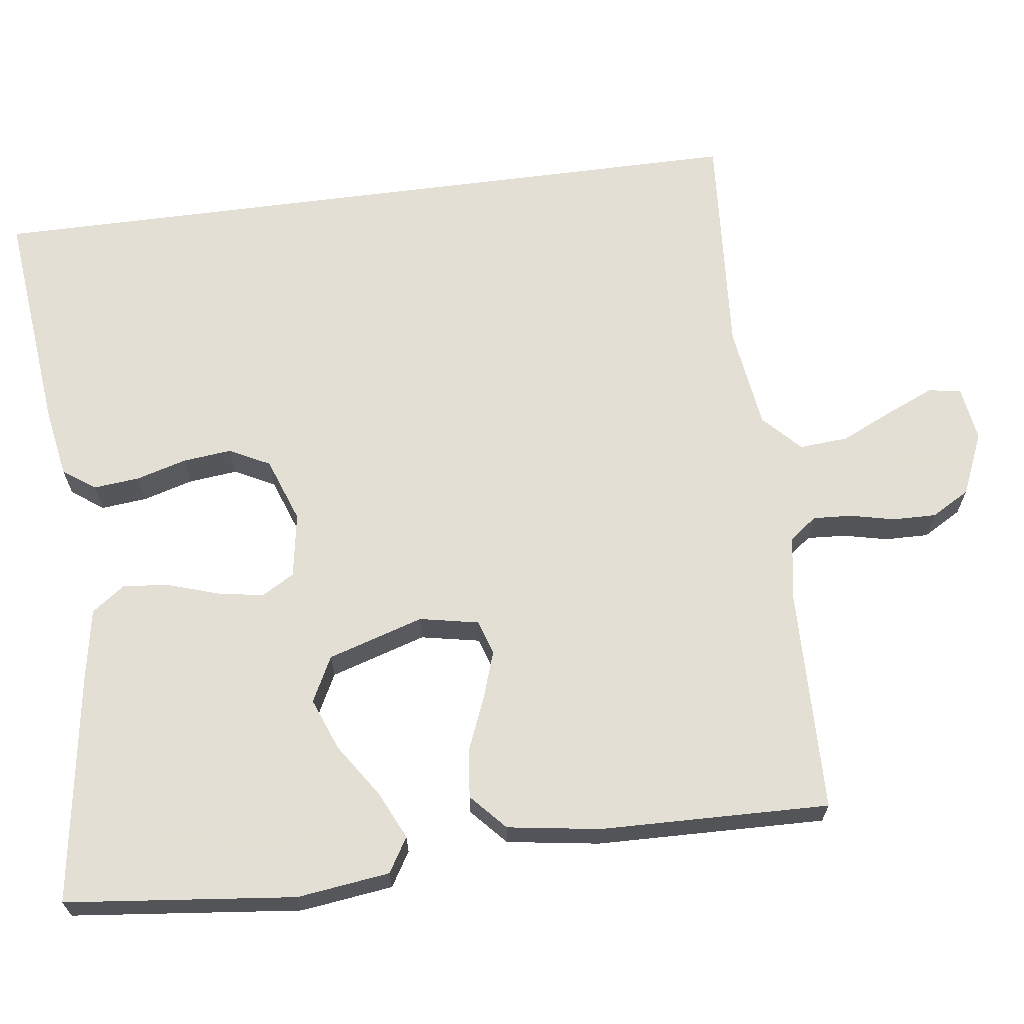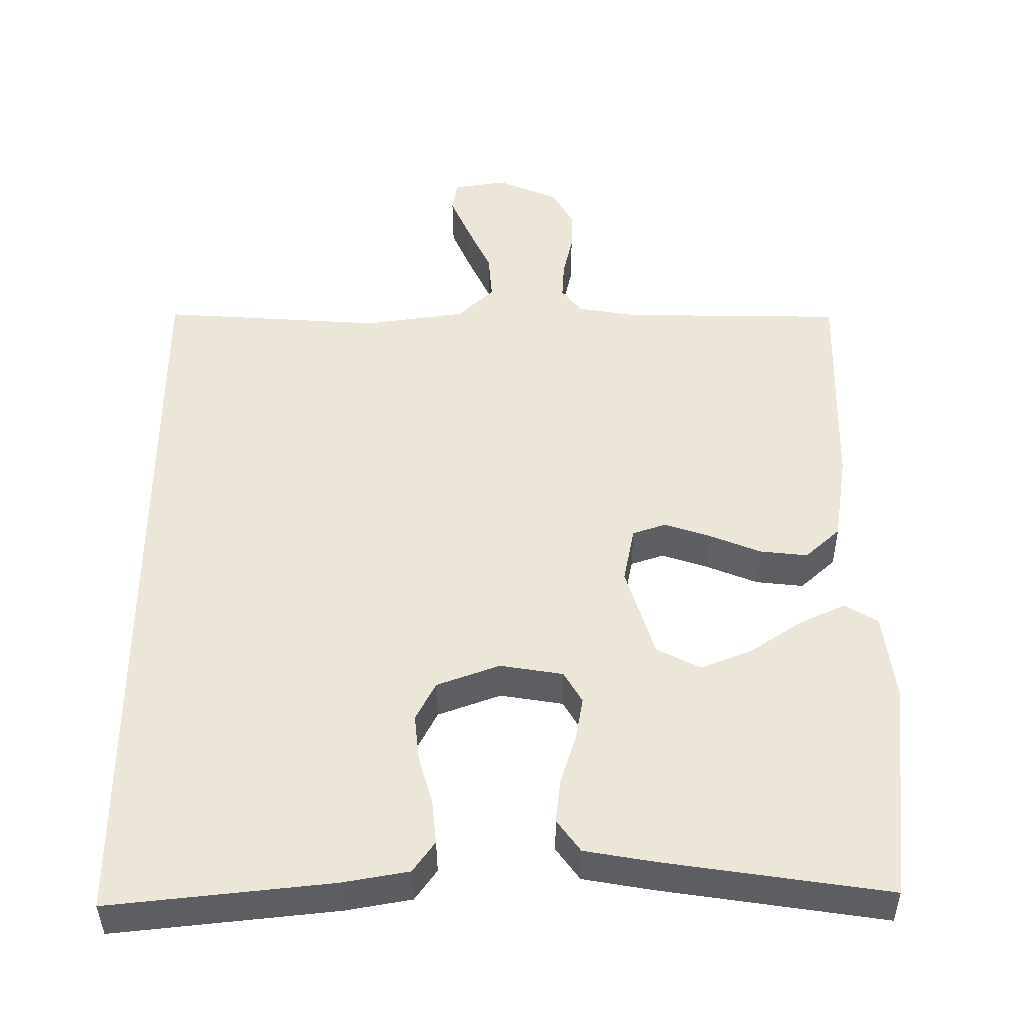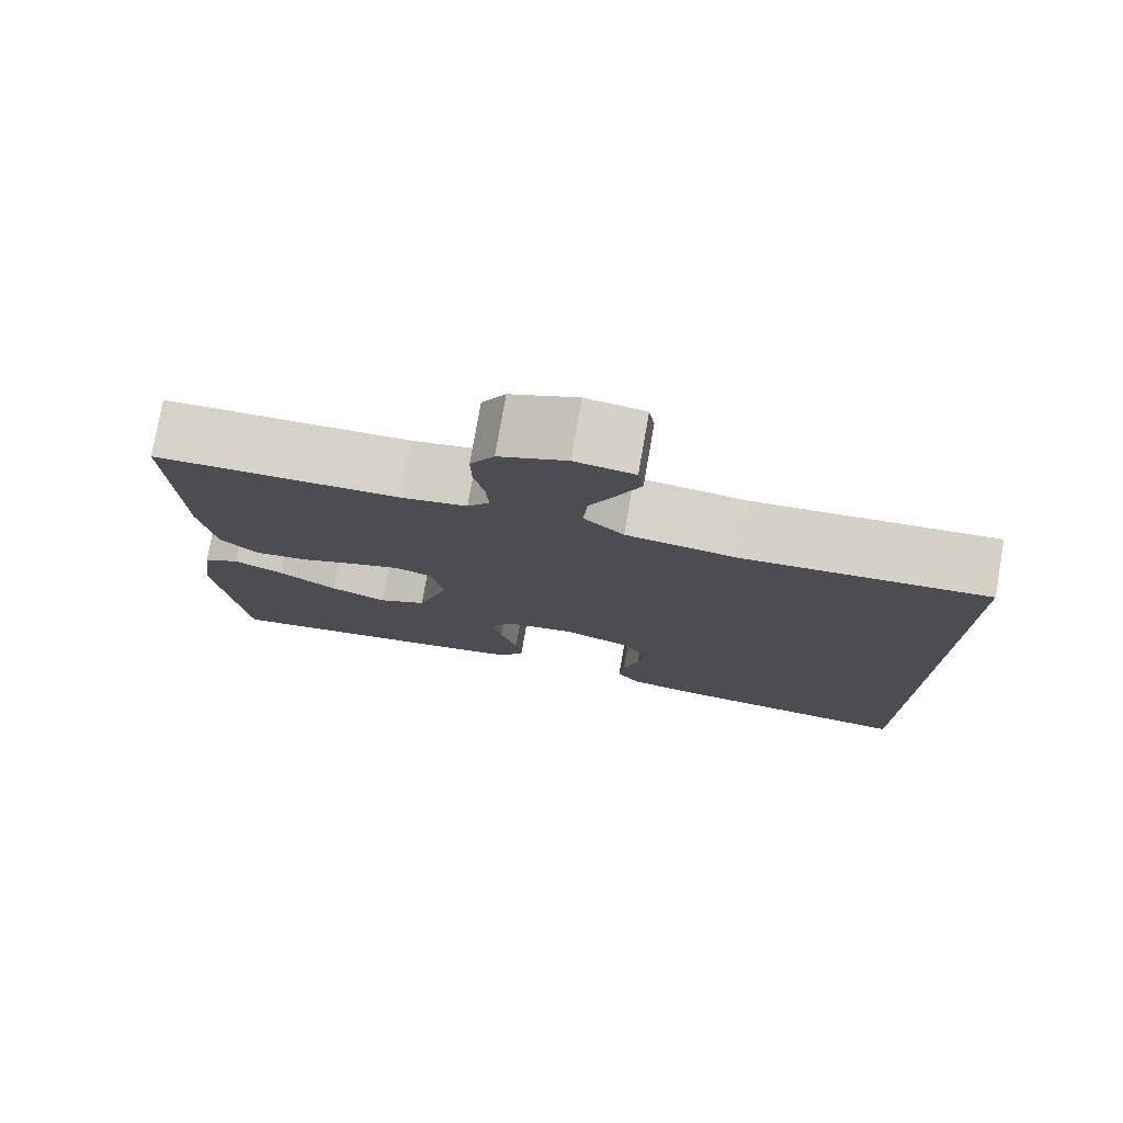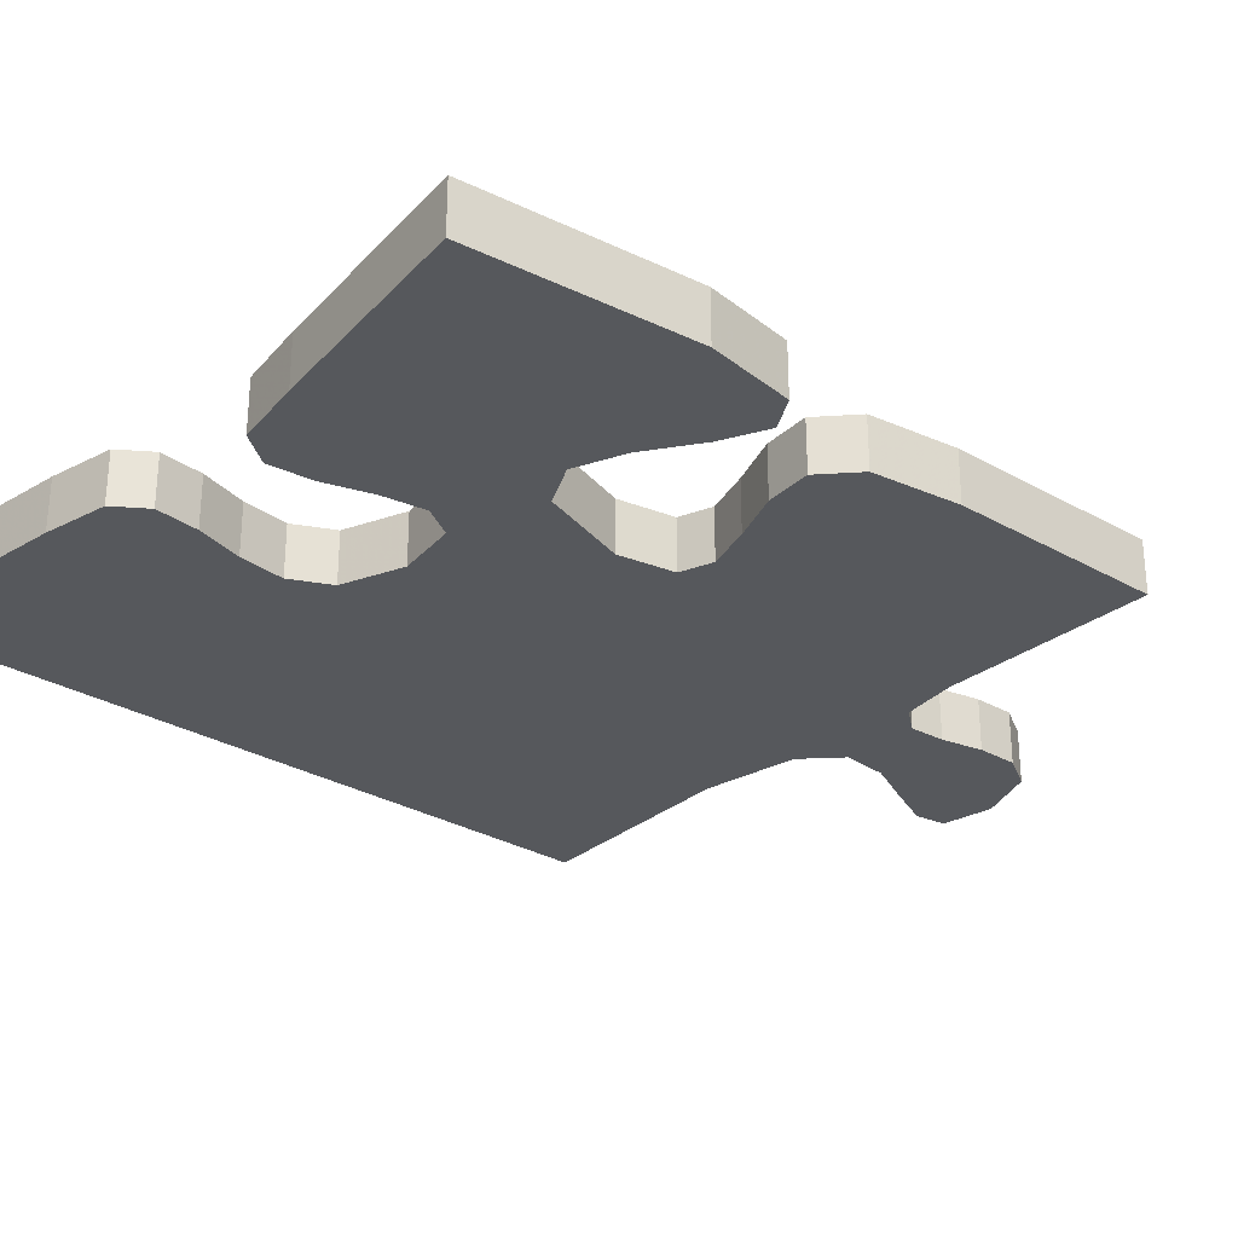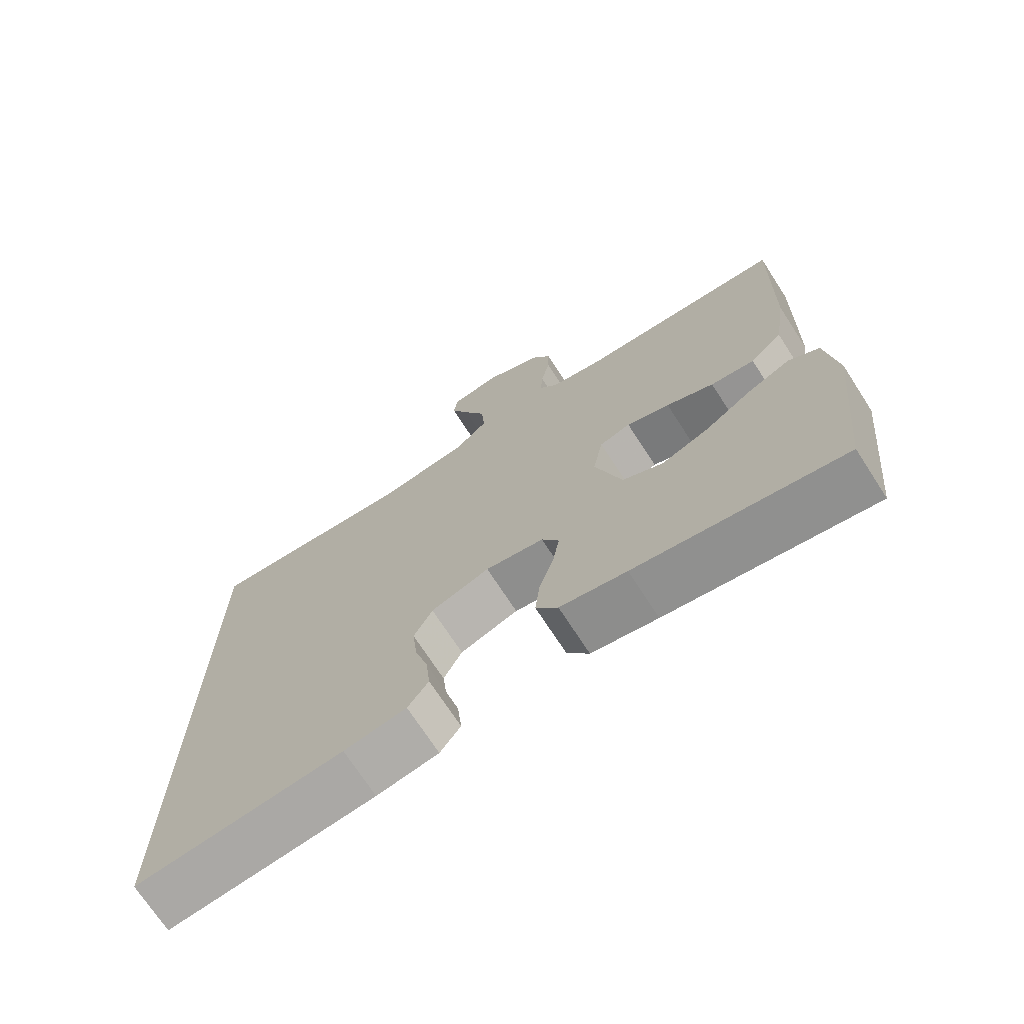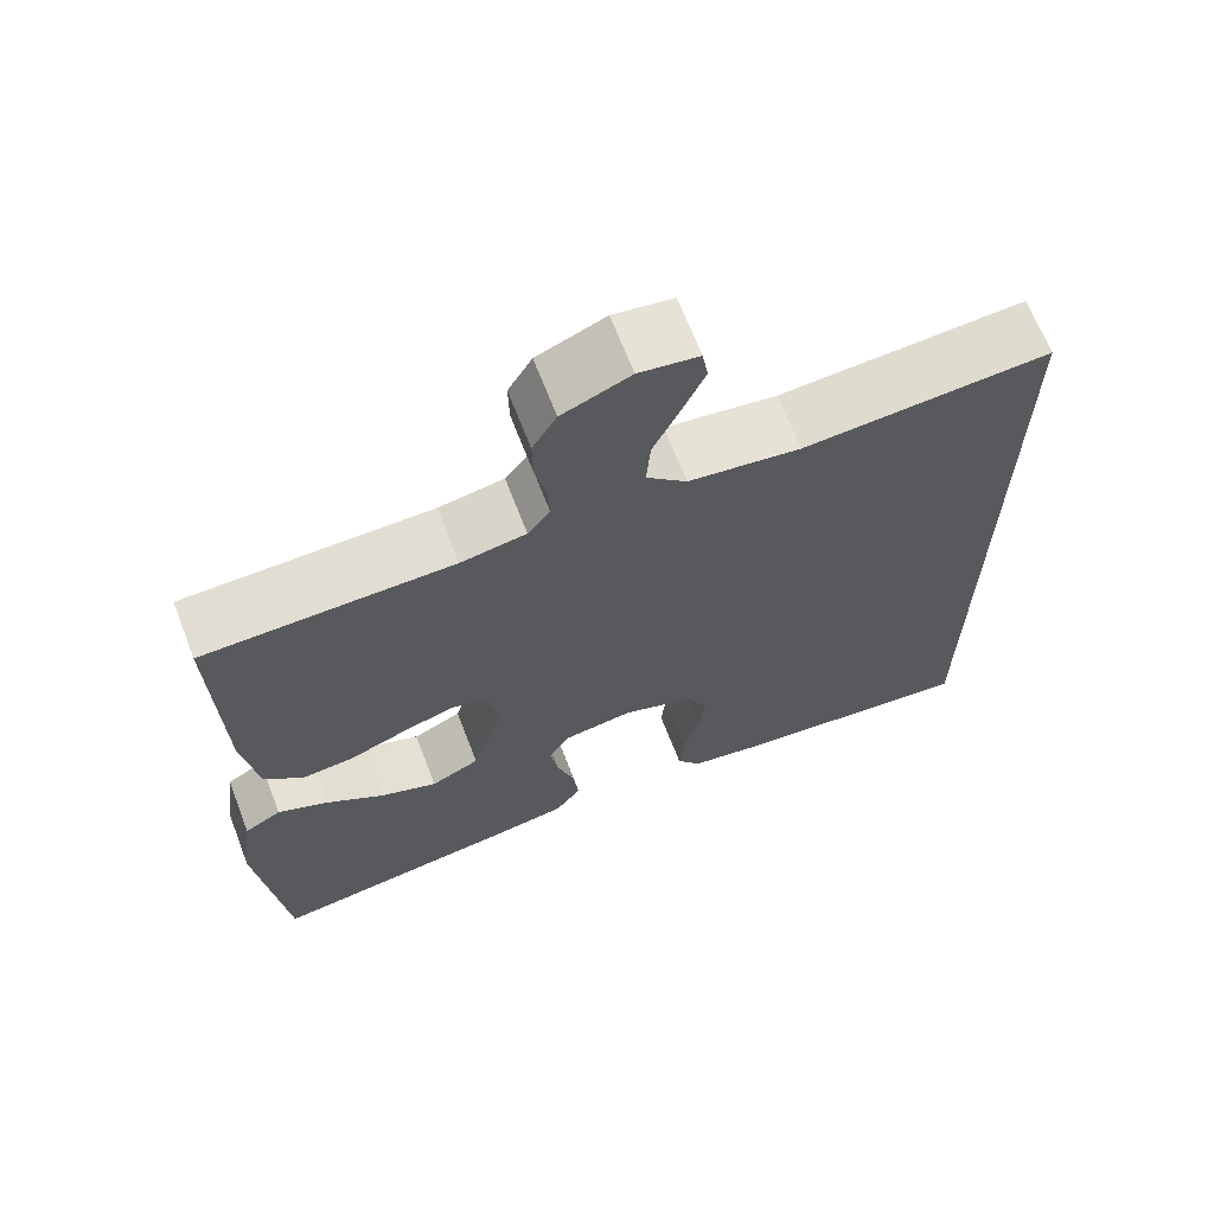
<metadata>
{"format":"obj","ext":"obj","renderer":"f3d","projection":"perspective","resolution":1024,"background":"white","views":[{"elev":66.3,"azim":-97.4,"up":"+Y"},{"elev":-39.5,"azim":-179.6,"up":"+Z"},{"elev":77.6,"azim":9.9,"up":"+Z"},{"elev":-28.2,"azim":-132.0,"up":"+Y"},{"elev":-71.4,"azim":-147.1,"up":"+Z"},{"elev":67.4,"azim":-21.1,"up":"+Z"}]}
</metadata>
<code>
v -0.5 0.07 0.5
v -0.2 0.07 0.506
v -0.121 0.07 0.52
v -0.094 0.07 0.555
v -0.097 0.07 0.606
v -0.11 0.07 0.664
v -0.111 0.07 0.721
v -0.082 0.07 0.771
v 0 0.07 0.806
v 0.072 0.07 0.795
v 0.079 0.07 0.752
v 0.052 0.07 0.69
v 0.02 0.07 0.621
v 0.015 0.07 0.557
v 0.064 0.07 0.51
v 0.2 0.07 0.491
v 0.5 0.07 0.512
v 0.5 0.07 -0.515
v 0.2 0.07 -0.483
v 0.11 0.07 -0.467
v 0.08 0.07 -0.425
v 0.086 0.07 -0.365
v 0.105 0.07 -0.299
v 0.112 0.07 -0.235
v 0.085 0.07 -0.182
v 0 0.07 -0.151
v -0.085 0.07 -0.165
v -0.11 0.07 -0.208
v -0.1 0.07 -0.267
v -0.079 0.07 -0.333
v -0.072 0.07 -0.394
v -0.104 0.07 -0.438
v -0.2 0.07 -0.455
v -0.5 0.07 -0.5
v -0.532 0.07 -0.2
v -0.516 0.07 -0.079
v -0.471 0.07 -0.052
v -0.409 0.07 -0.081
v -0.339 0.07 -0.128
v -0.27 0.07 -0.155
v -0.211 0.07 -0.125
v -0.172 0.07 0
v -0.187 0.07 0.077
v -0.232 0.07 0.092
v -0.295 0.07 0.071
v -0.364 0.07 0.043
v -0.428 0.07 0.036
v -0.475 0.07 0.079
v -0.493 0.07 0.2
v -0.5 0 0.5
v -0.2 0 0.506
v -0.121 0 0.52
v -0.094 0 0.555
v -0.097 0 0.606
v -0.11 0 0.664
v -0.111 0 0.721
v -0.082 0 0.771
v 0 0 0.806
v 0.072 0 0.795
v 0.079 0 0.752
v 0.052 0 0.69
v 0.02 0 0.621
v 0.015 0 0.557
v 0.064 0 0.51
v 0.2 0 0.491
v 0.5 0 0.512
v 0.5 0 -0.515
v 0.2 0 -0.483
v 0.11 0 -0.467
v 0.08 0 -0.425
v 0.086 0 -0.365
v 0.105 0 -0.299
v 0.112 0 -0.235
v 0.085 0 -0.182
v 0 0 -0.151
v -0.085 0 -0.165
v -0.11 0 -0.208
v -0.1 0 -0.267
v -0.079 0 -0.333
v -0.072 0 -0.394
v -0.104 0 -0.438
v -0.2 0 -0.455
v -0.5 0 -0.5
v -0.532 0 -0.2
v -0.516 0 -0.079
v -0.471 0 -0.052
v -0.409 0 -0.081
v -0.339 0 -0.128
v -0.27 0 -0.155
v -0.211 0 -0.125
v -0.172 0 0
v -0.187 0 0.077
v -0.232 0 0.092
v -0.295 0 0.071
v -0.364 0 0.043
v -0.428 0 0.036
v -0.475 0 0.079
v -0.493 0 0.2
f 48 49 1 2
f 45 46 47 48
f 44 45 48 2
f 43 44 2 3
f 42 43 3 4
f 36 37 38 39
f 36 39 40
f 35 36 40
f 34 35 40
f 33 34 40 41
f 29 30 31 32
f 28 29 32 33
f 20 21 22 23
f 20 23 24
f 19 20 24
f 16 17 18 19
f 15 16 19 24
f 14 15 24 25
f 10 11 12 13
f 8 9 10 13
f 8 13 14
f 5 6 7 8
f 4 5 8 14
f 42 4 14 25
f 28 33 41 42
f 27 28 42
f 26 27 42
f 25 26 42
f 51 50 98 97
f 97 96 95 94
f 51 97 94 93
f 52 51 93 92
f 53 52 92 91
f 88 87 86 85
f 89 88 85
f 89 85 84
f 89 84 83
f 90 89 83 82
f 81 80 79 78
f 82 81 78 77
f 72 71 70 69
f 73 72 69
f 73 69 68
f 68 67 66 65
f 73 68 65 64
f 74 73 64 63
f 62 61 60 59
f 62 59 58 57
f 63 62 57
f 57 56 55 54
f 63 57 54 53
f 74 63 53 91
f 91 90 82 77
f 91 77 76
f 91 76 75
f 91 75 74
f 1 50 51 2
f 2 51 52 3
f 3 52 53 4
f 4 53 54 5
f 5 54 55 6
f 6 55 56 7
f 7 56 57 8
f 8 57 58 9
f 9 58 59 10
f 10 59 60 11
f 11 60 61 12
f 12 61 62 13
f 13 62 63 14
f 14 63 64 15
f 15 64 65 16
f 16 65 66 17
f 17 66 67 18
f 18 67 68 19
f 19 68 69 20
f 20 69 70 21
f 21 70 71 22
f 22 71 72 23
f 23 72 73 24
f 24 73 74 25
f 25 74 75 26
f 26 75 76 27
f 27 76 77 28
f 28 77 78 29
f 29 78 79 30
f 30 79 80 31
f 31 80 81 32
f 32 81 82 33
f 33 82 83 34
f 34 83 84 35
f 35 84 85 36
f 36 85 86 37
f 37 86 87 38
f 38 87 88 39
f 39 88 89 40
f 40 89 90 41
f 41 90 91 42
f 42 91 92 43
f 43 92 93 44
f 44 93 94 45
f 45 94 95 46
f 46 95 96 47
f 47 96 97 48
f 48 97 98 49
f 49 98 50 1

</code>
